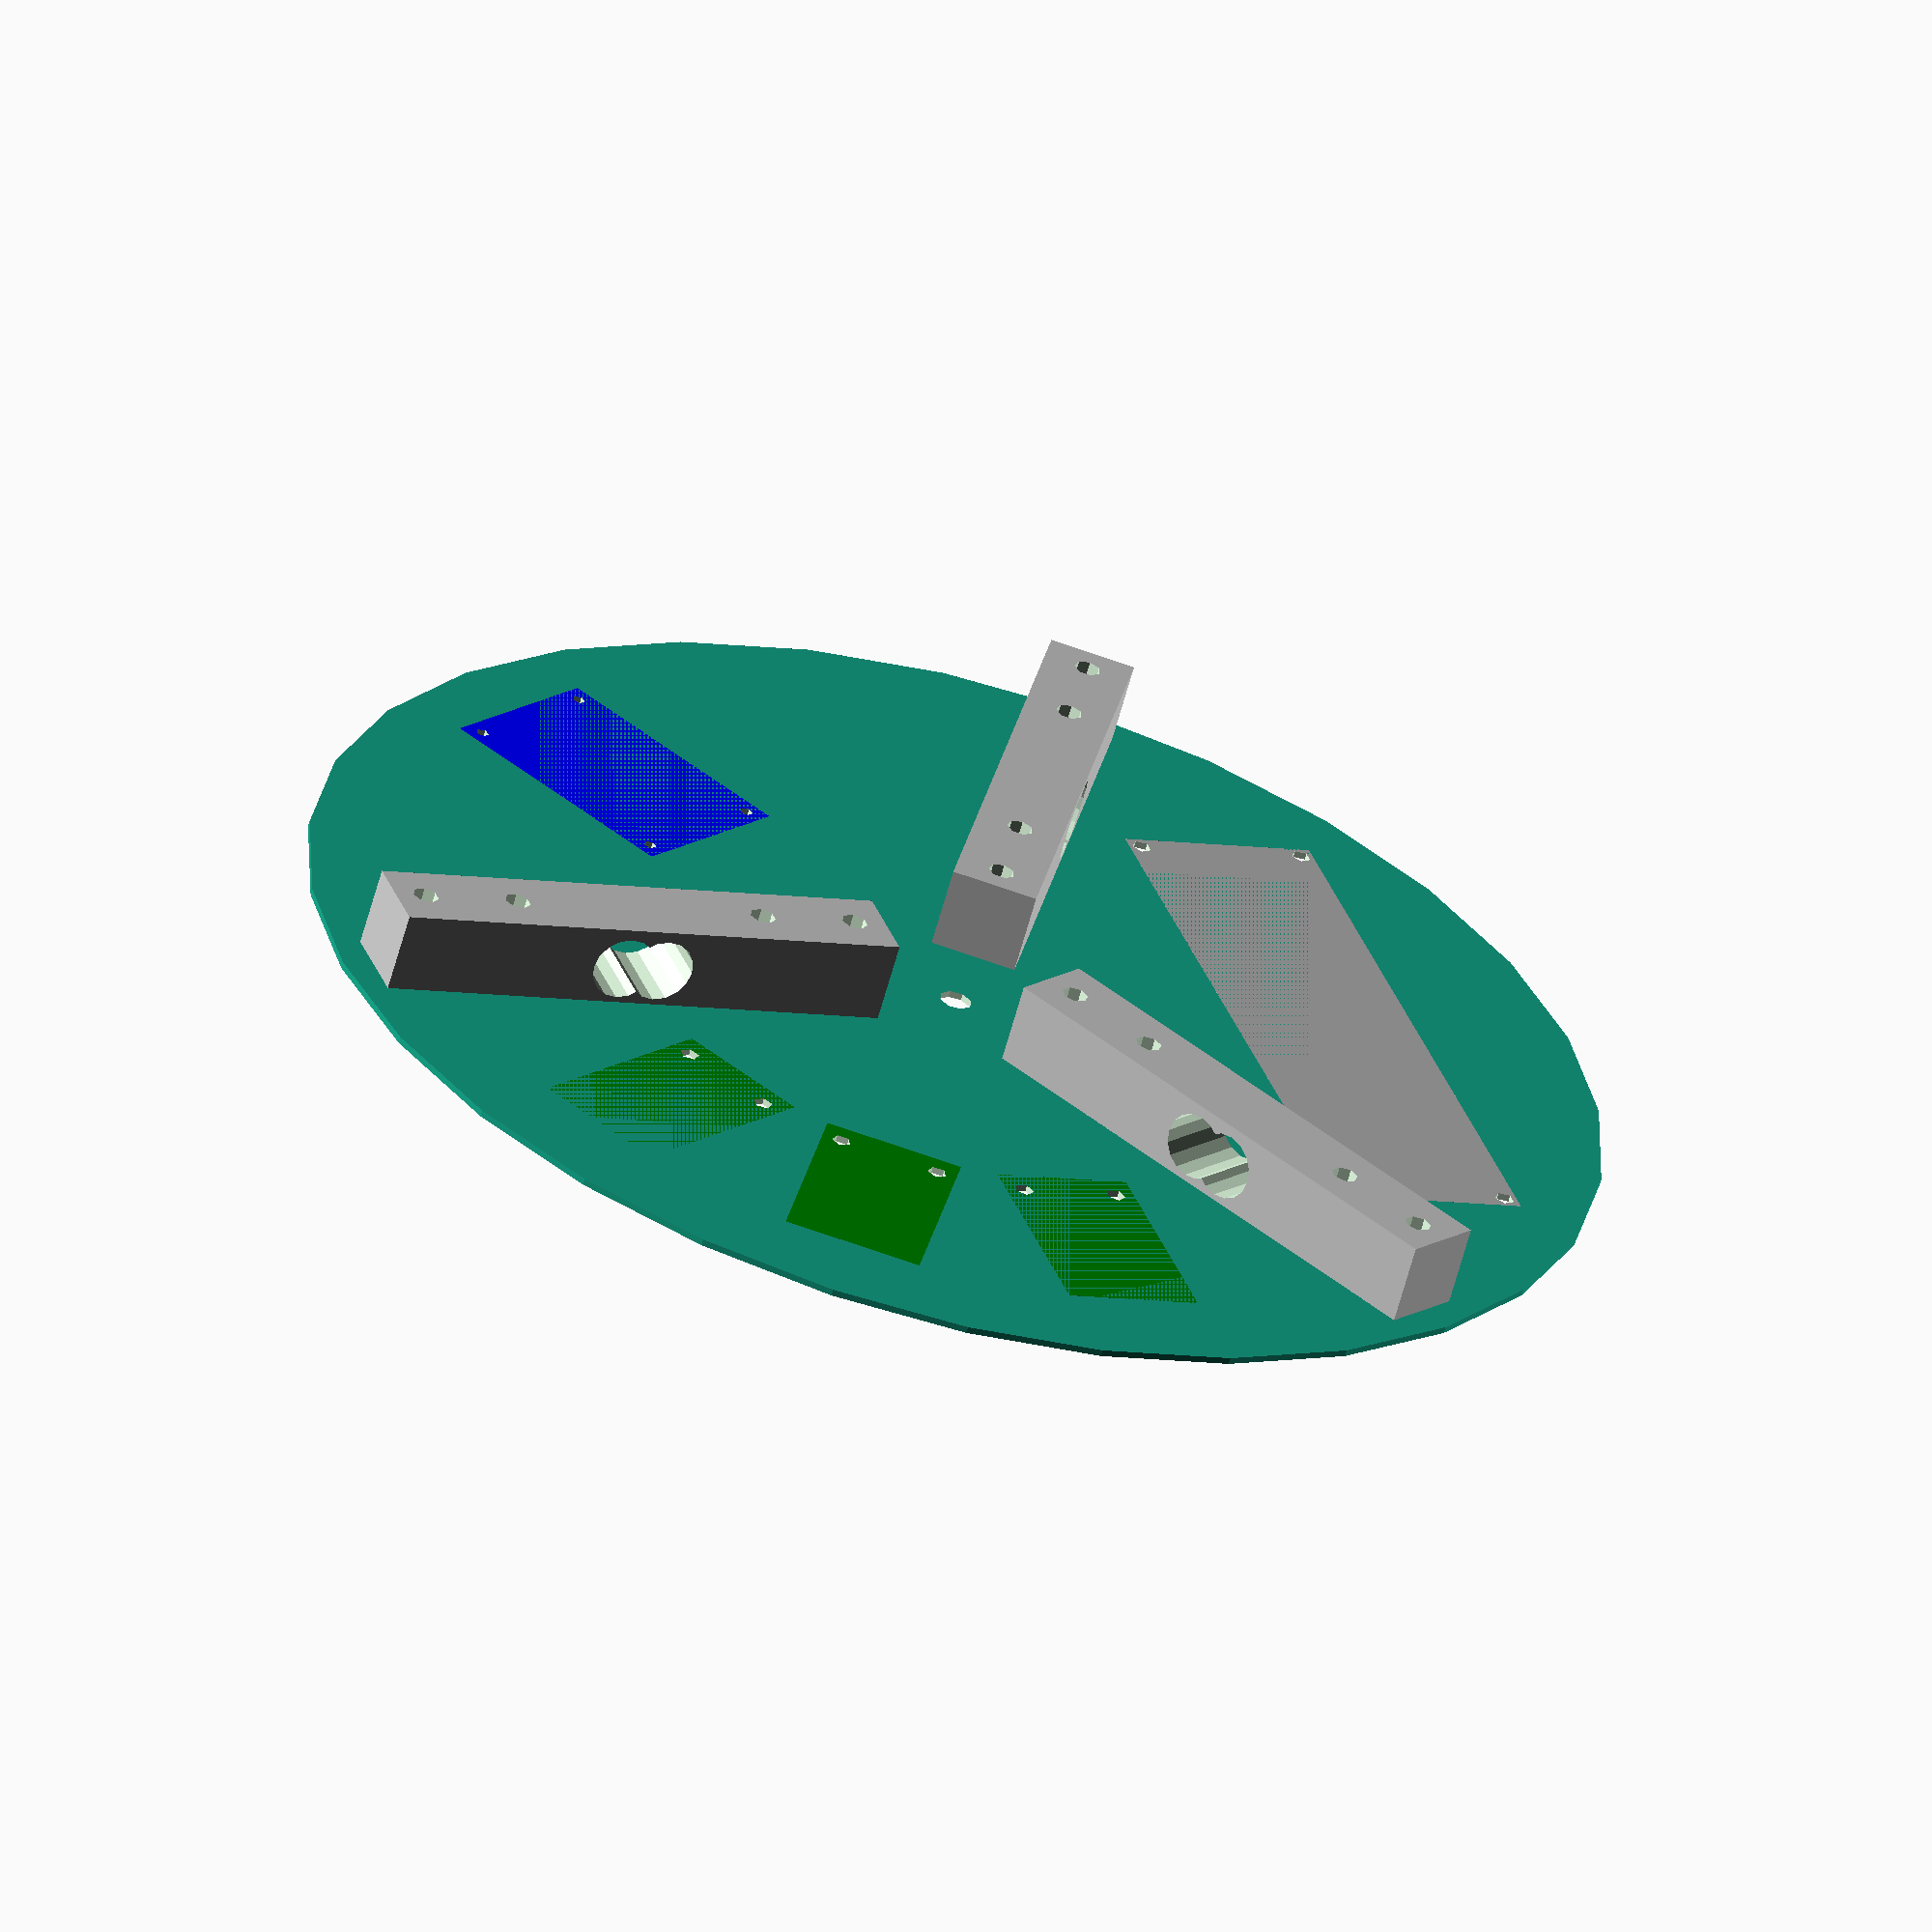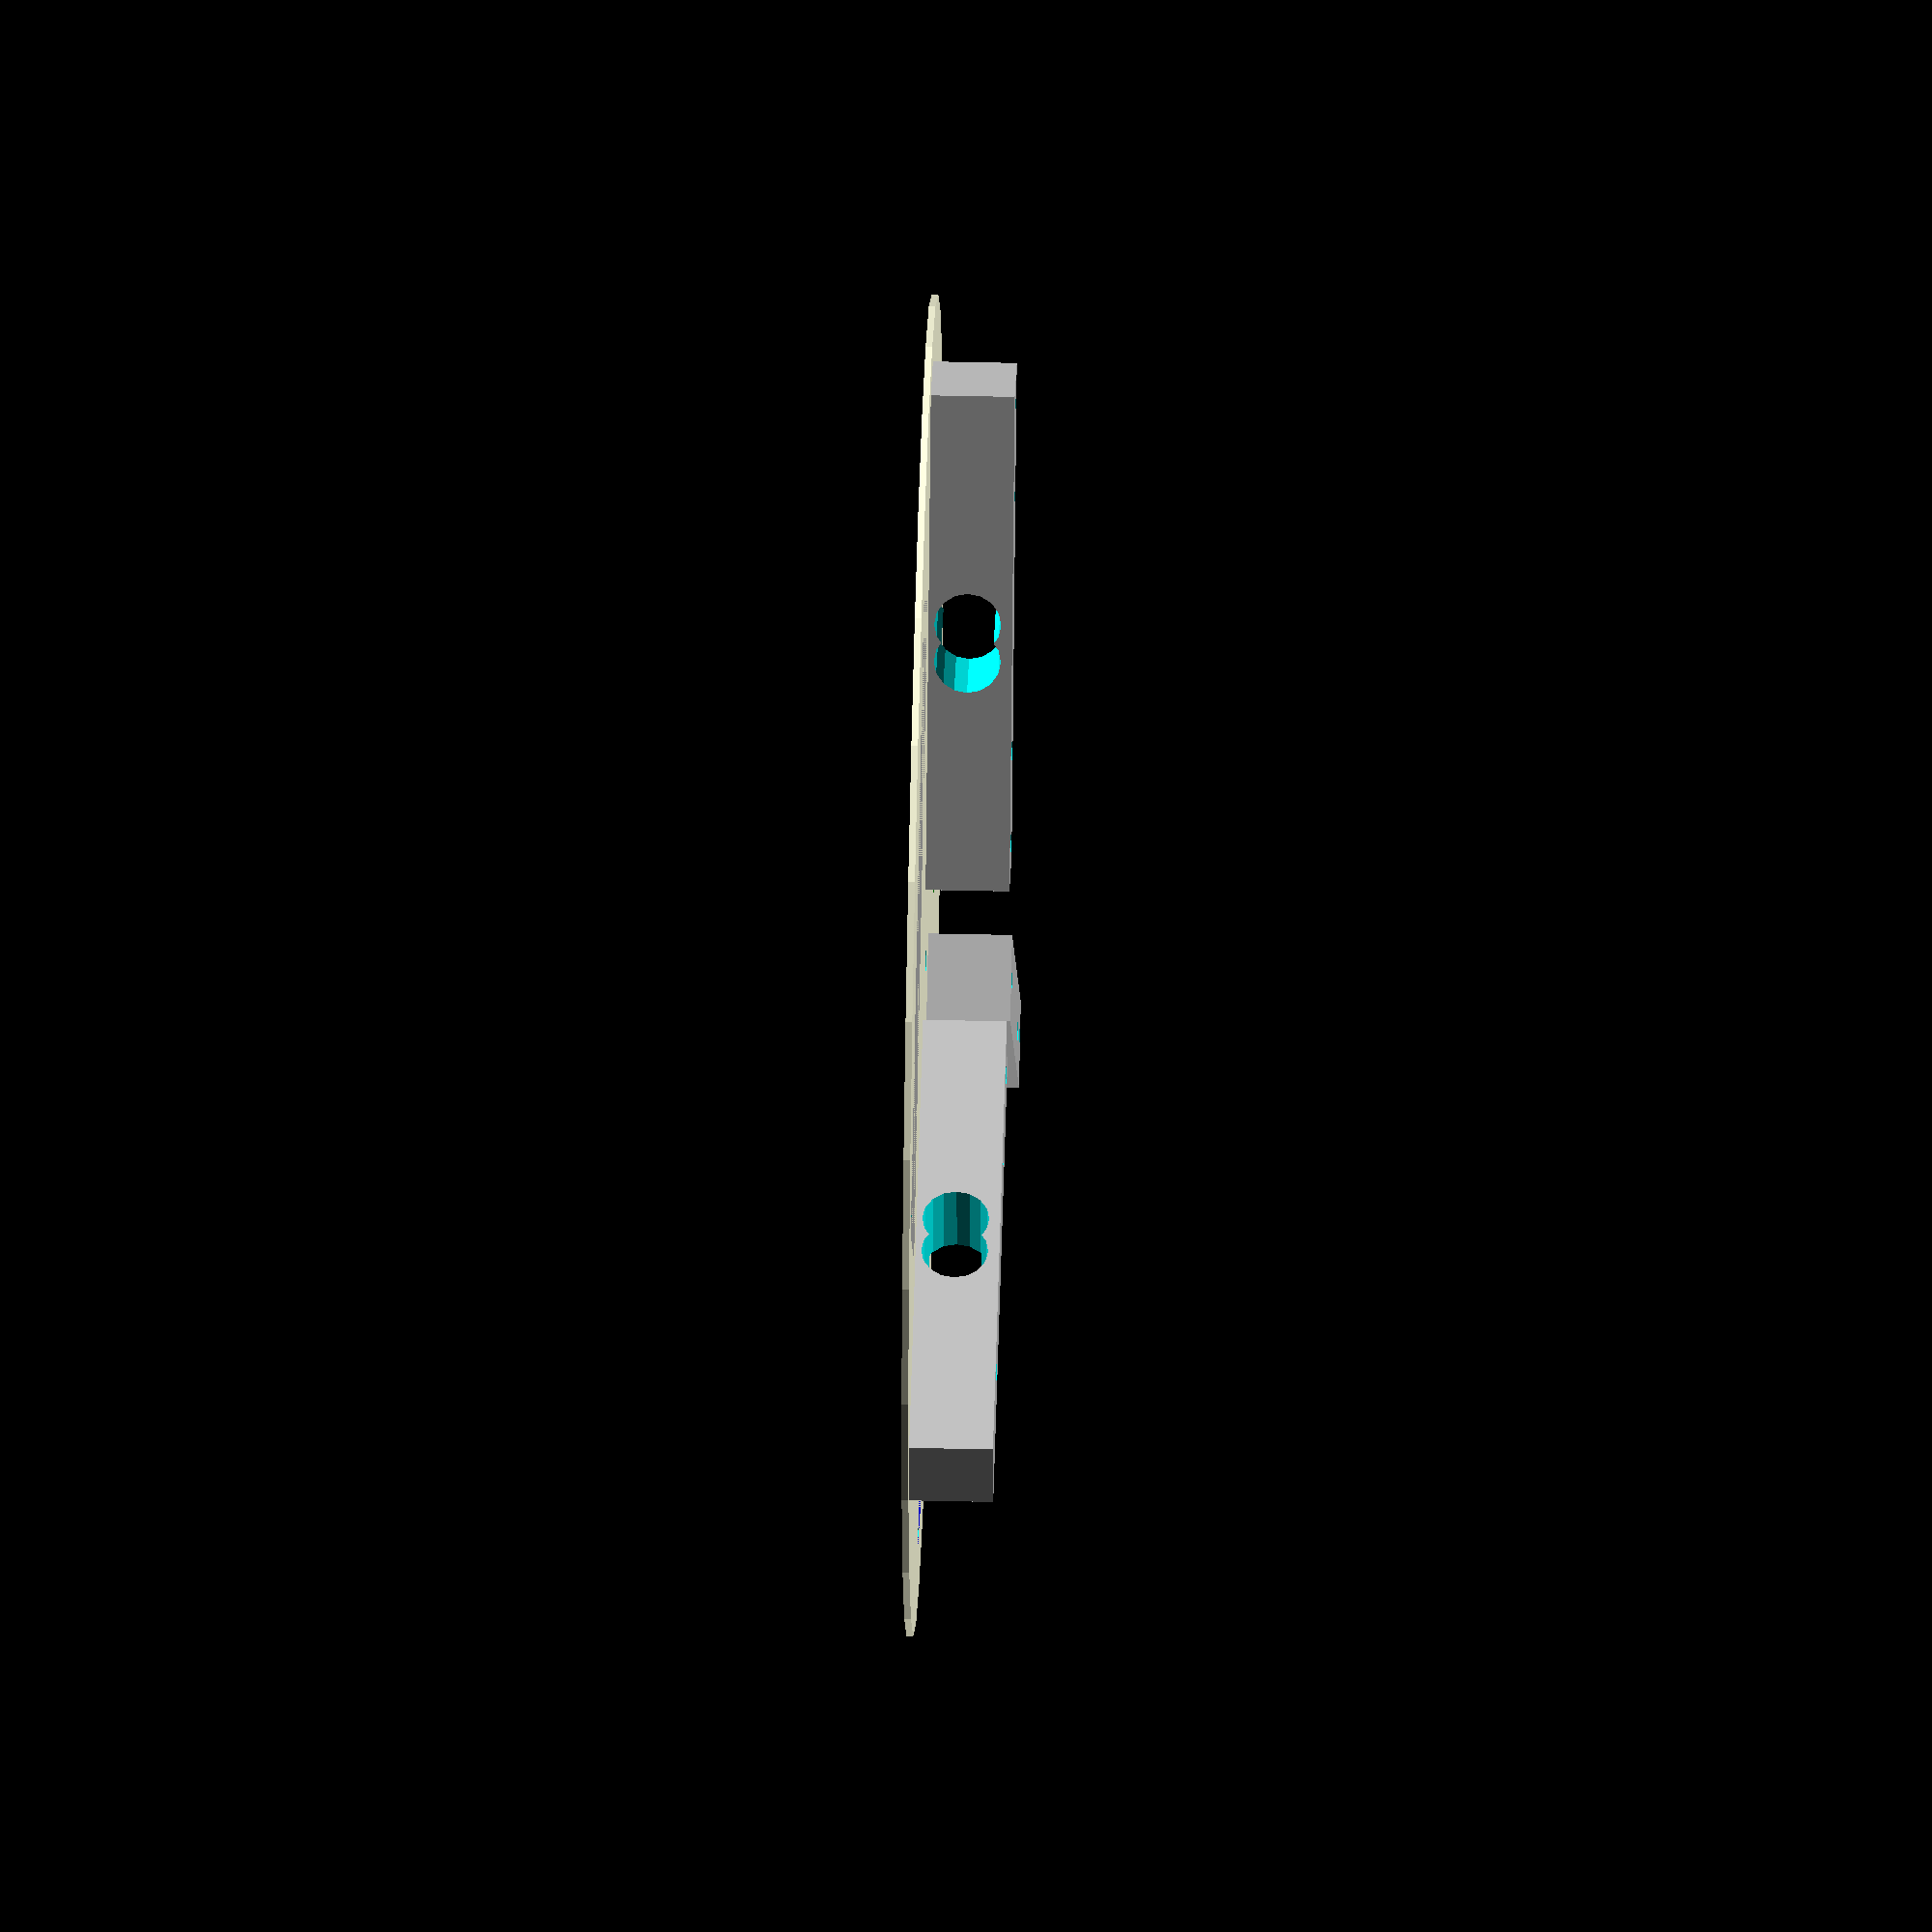
<openscad>

r=100;

//top();
for (i=[0:120:240]) rotate(i) translate([r-80-5,-12.7/2,0]) hx711();


difference() {
  union() {
    bottom();
    for (i=[30:30:90]) rotate(i) translate([50,-10.5]) board();
    rotate(300) translate([50,-27.7/2]) 240ips();
    translate([-75,-50]) battery();
  }
  for (i=[30:30:90]) rotate(i) translate([50,-10.5]) board_holes();
  rotate(300) translate([50,-27.7/2]) 240ips_holes();
  translate([-75,-50]) battery_holes();
  }
  
  


module hx711() {
  difference() {
    color("silver") cube([80,13,13]);
    translate([5,12.7/2,-1]) cylinder(13+2, 2,2);
    translate([20,12.7/2,-1]) cylinder(13+2, 2,2);
    translate([60,12.7/2,-1]) cylinder(13+2, 2,2);
    translate([75,12.7/2,-1]) cylinder(13+2, 2,2);
    translate([37,12.7+1,12.7/2]) rotate([90,0,0]) cylinder(13+2,5,5);
    translate([43,12.7+1,12.7/2]) rotate([90,0,0]) cylinder(13+2,5,5);
  }
}

module board() {
    color("green") square([34,21]);
}

module board_holes() {
  translate([4,3]) circle(1.5);
  translate([4,18]) circle(1.5);
}

module 240ips() {
  color("blue") square([39.2,27.7]);
}
module 240ips_holes() {
  translate([2.5,2.5]) circle(1);
  translate([2.5,27.7-2.5]) circle(1);
  translate([39.2-2.5,27.7-2.5]) circle(1);
  translate([39.2-2.5,2.5]) circle(1);
}


module battery() {
  color("darkgrey") square([30,100]);
}

module battery_holes() {
  translate([2,2]) circle(1.5);
  translate([28,2]) circle(1.5);
  translate([2,98]) circle(1.5);
  translate([28,98]) circle(1.5);
}


module top() {
  difference() {
    circle(r);
    for (i=[0:120:240]) rotate(i) translate([r-10,0,0]) circle(3);
  }
}


module bottom() {
  difference() {
    circle(r);
    circle(2.5);
    for (i=[0:120:240]) rotate(i) translate([r-80,0,0]) circle(2.5);
    for (i=[0:120:240]) rotate(i) translate([r-65,0,0]) circle(2.5);
    for (i=[0:120:240]) rotate(i) translate([r-10,0,0]) circle(2.5);
  }
}

</openscad>
<views>
elev=241.1 azim=340.9 roll=195.0 proj=o view=wireframe
elev=315.3 azim=51.8 roll=271.5 proj=o view=solid
</views>
